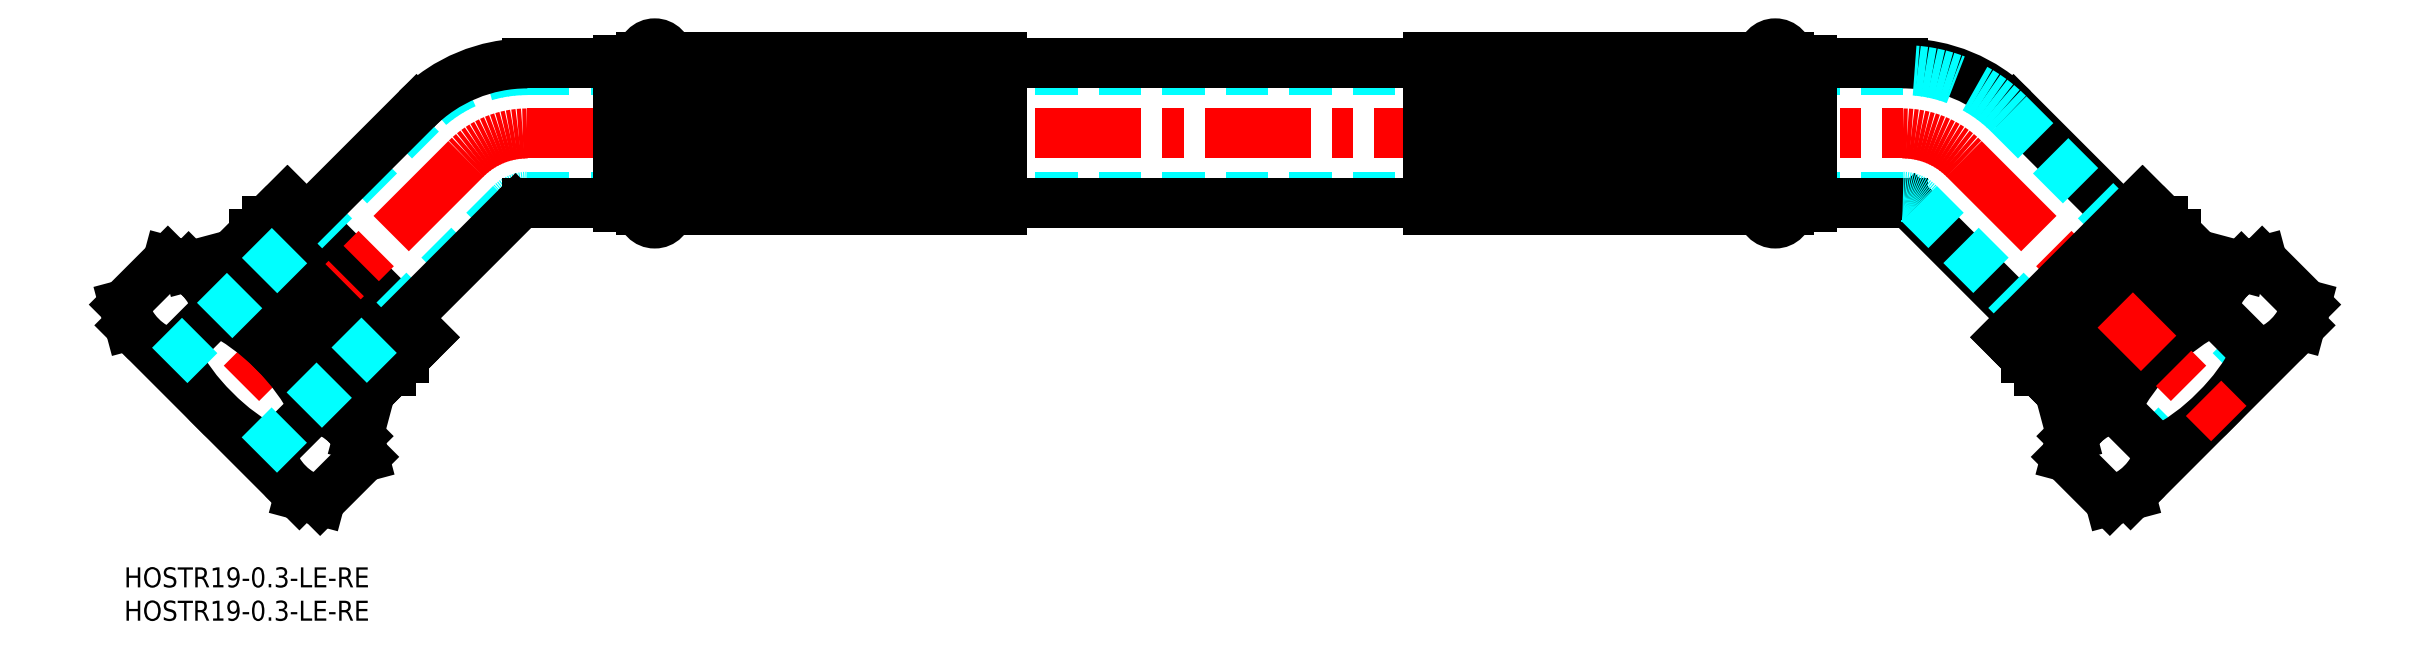
<metadata>
{"format":"dxf","ext":"dxf","renderer":"ezdxf+matplotlib","layout":"modelspace","background":"white","min_lineweight":24,"dpi":150}
</metadata>
<code>
0
SECTION
2
ENTITIES
0
INSERT
8
MSM_CONTINUOUS
2
*U2
10
0
20
0
30
0
0
INSERT
8
MSM_CONTINUOUS
2
*U3
10
0
20
0
30
0
0
LINE
8
MSM_CENTER
10
60.42
20
65.06
30
0
11
266.7
21
65.06
31
0
0
LINE
8
MSM_DASHED
10
60.42
20
74.56
30
0
11
266.7
21
74.56
31
0
0
LINE
8
MSM_DASHED
10
60.42
20
55.56
30
0
11
266.7
21
55.56
31
0
0
LINE
8
MSM_CONTINUOUS
10
131.6
20
54.56
30
0
11
195.6
21
54.56
31
0
0
LINE
8
MSM_CONTINUOUS
10
195.6
20
75.56
30
0
11
131.6
21
75.56
31
0
0
LINE
8
MSM_CONTINUOUS
10
131.3
20
54.06
30
0
11
131.3
21
59.19
31
0
0
LINE
8
MSM_CONTINUOUS
10
131.3
20
59.69
30
0
11
131.3
21
64.81
31
0
0
LINE
8
MSM_CONTINUOUS
10
82.06
20
54.06
30
0
11
82.06
21
59.19
31
0
0
LINE
8
MSM_CONTINUOUS
10
82.06
20
59.69
30
0
11
82.06
21
64.81
31
0
0
LINE
8
MSM_CONTINUOUS
10
131.3
20
70.44
30
0
11
131.3
21
65.31
31
0
0
LINE
8
MSM_CONTINUOUS
10
82.06
20
70.44
30
0
11
82.06
21
65.31
31
0
0
LINE
8
MSM_CONTINUOUS
10
82.06
20
70.44
30
0
11
131.3
21
70.44
31
0
0
LINE
8
MSM_CONTINUOUS
10
131.3
20
70.94
30
0
11
82.06
21
70.94
31
0
0
LINE
8
MSM_CONTINUOUS
10
82.06
20
64.81
30
0
11
131.3
21
64.81
31
0
0
LINE
8
MSM_CONTINUOUS
10
131.3
20
65.31
30
0
11
82.06
21
65.31
31
0
0
LINE
8
MSM_CONTINUOUS
10
82.06
20
76.06
30
0
11
82.06
21
70.94
31
0
0
LINE
8
MSM_CONTINUOUS
10
131.3
20
54.06
30
0
11
82.06
21
54.06
31
0
0
LINE
8
MSM_CONTINUOUS
10
131.3
20
76.06
30
0
11
82.06
21
76.06
31
0
0
LINE
8
MSM_CONTINUOUS
10
131.3
20
76.06
30
0
11
131.3
21
70.94
31
0
0
LINE
8
MSM_CONTINUOUS
10
131.6
20
76.56
30
0
11
81.56
21
76.56
31
0
0
LINE
8
MSM_CONTINUOUS
10
131.6
20
53.56
30
0
11
81.56
21
53.56
31
0
0
LINE
8
MSM_CONTINUOUS
10
131.6
20
76.56
30
0
11
131.6
21
53.56
31
0
0
LINE
8
MSM_CONTINUOUS
10
74.06
20
76.06
30
0
11
77.56
21
76.06
31
0
0
LINE
8
MSM_CONTINUOUS
10
74.06
20
54.06
30
0
11
77.56
21
54.06
31
0
0
ARC
8
MSM_CONTINUOUS
10
79.56
20
76.56
30
0
40
2
50
0
51
180
0
LINE
8
MSM_CONTINUOUS
10
77.56
20
53.56
30
0
11
77.56
21
76.56
31
0
0
ARC
8
MSM_CONTINUOUS
10
79.56
20
53.56
30
0
40
2
50
180
51
0
0
LINE
8
MSM_CONTINUOUS
10
81.56
20
76.56
30
0
11
81.56
21
53.56
31
0
0
LINE
8
MSM_CONTINUOUS
10
131.3
20
59.19
30
0
11
82.06
21
59.19
31
0
0
LINE
8
MSM_CONTINUOUS
10
82.06
20
59.69
30
0
11
131.3
21
59.69
31
0
0
ARC
8
MSM_CENTER
10
60.42
20
52.11
30
0
40
12.95
50
90
51
135
0
LINE
8
MSM_CONTINUOUS
10
21.37
20
51.93
30
0
11
21.37
21
51.11
31
0
0
LINE
8
MSM_CONTINUOUS
10
41.93
20
31.37
30
0
11
41.11
21
31.37
31
0
0
LINE
8
MSM_CONTINUOUS
10
21.37
20
51.93
30
0
11
41.93
21
31.37
31
0
0
LINE
8
MSM_CONTINUOUS
10
21.37
20
51.11
30
0
11
41.11
21
31.37
31
0
0
LINE
8
MSM_CONTINUOUS
10
24.49
20
55.05
30
0
11
45.05
21
34.49
31
0
0
LINE
8
MSM_CONTINUOUS
10
45.05
20
34.49
30
0
11
41.93
21
31.37
31
0
0
LINE
8
MSM_CONTINUOUS
10
24.49
20
55.05
30
0
11
21.37
21
51.93
31
0
0
LINE
8
MSM_CENTER
10
51.27
20
61.27
30
0
11
11.56
21
21.56
31
0
0
LINE
8
MSM_CONTINUOUS
10
38.2
20
32.15
30
0
11
39.26
21
33.21
31
0
0
LINE
8
MSM_CONTINUOUS
10
22.15
20
48.2
30
0
11
23.21
21
49.26
31
0
0
LINE
8
MSM_CONTINUOUS
10
35.13
20
19.67
30
0
11
36.92
21
26.36
31
0
0
LINE
8
MSM_CONTINUOUS
10
9.671
20
45.13
30
0
11
16.36
21
46.92
31
0
0
LINE
8
MSM_CONTINUOUS
10
16.36
20
46.92
30
0
11
19.49
21
50.05
31
0
0
LINE
8
MSM_CONTINUOUS
10
36.92
20
26.36
30
0
11
40.05
21
29.49
31
0
0
LINE
8
MSM_CONTINUOUS
10
16.36
20
46.92
30
0
11
36.92
21
26.36
31
0
0
LINE
8
MSM_CONTINUOUS
10
20.31
20
50.05
30
0
11
40.05
21
30.31
31
0
0
LINE
8
MSM_CONTINUOUS
10
19.49
20
50.05
30
0
11
40.05
21
29.49
31
0
0
LINE
8
MSM_CONTINUOUS
10
40.05
20
29.49
30
0
11
40.05
21
30.31
31
0
0
LINE
8
MSM_CONTINUOUS
10
19.49
20
50.05
30
0
11
20.31
21
50.05
31
0
0
LINE
8
MSM_CONTINUOUS
10
-7.1e-15
20
39.39
30
0
11
6.565
21
45.96
31
0
0
LINE
8
MSM_CONTINUOUS
10
7.348
20
32.05
30
0
11
13.91
21
38.61
31
0
0
LINE
8
MSM_CONTINUOUS
10
9.671
20
45.13
30
0
11
6.565
21
45.96
31
0
0
ARC
8
MSM_CONTINUOUS
10
4.87
20
36.92
30
0
40
9.201
50
10.62
51
79.38
0
ARC
8
MSM_CONTINUOUS
10
9.043
20
41.09
30
0
40
9.201
50
190.6
51
259.4
0
LINE
8
MSM_CONTINUOUS
10
0.8322
20
36.29
30
0
11
-7.1e-15
21
39.39
31
0
0
LINE
8
MSM_CONTINUOUS
10
22.05
20
17.35
30
0
11
28.61
21
23.91
31
0
0
LINE
8
MSM_CONTINUOUS
10
35.13
20
19.67
30
0
11
35.96
21
16.57
31
0
0
LINE
8
MSM_CONTINUOUS
10
26.29
20
10.83
30
0
11
29.39
21
10
31
0
0
LINE
8
MSM_CONTINUOUS
10
29.39
20
10
30
0
11
35.96
21
16.57
31
0
0
ARC
8
MSM_CONTINUOUS
10
26.92
20
14.87
30
0
40
9.201
50
10.62
51
79.38
0
ARC
8
MSM_CONTINUOUS
10
31.09
20
19.04
30
0
40
9.201
50
190.6
51
259.4
0
LINE
8
MSM_CONTINUOUS
10
35.13
20
19.67
30
0
11
9.671
21
45.13
31
0
0
ARC
8
MSM_CONTINUOUS
10
-1.92
20
8.08
30
0
40
34.39
50
27.41
51
62.59
0
ARC
8
MSM_CONTINUOUS
10
37.88
20
47.88
30
0
40
34.39
50
207.4
51
242.6
0
LINE
8
MSM_CONTINUOUS
10
26.29
20
10.83
30
0
11
0.8322
21
36.29
31
0
0
LINE
8
MSM_DASHED
10
20.28
20
16.84
30
0
11
57.98
21
54.55
31
0
0
LINE
8
MSM_DASHED
10
6.843
20
30.28
30
0
11
44.55
21
67.98
31
0
0
LINE
8
MSM_CONTINUOUS
10
74.06
20
76.06
30
0
11
74.06
21
54.06
31
0
0
LINE
8
MSM_CONTINUOUS
10
76.06
20
76.06
30
0
11
76.06
21
54.06
31
0
0
ARC
8
MSM_DASHED
10
60.42
20
52.11
30
0
40
3.45
50
90
51
135
0
ARC
8
MSM_DASHED
10
60.42
20
52.11
30
0
40
22.45
50
90
51
135
0
ARC
8
MSM_CONTINUOUS
10
60.42
20
52.11
30
0
40
2.45
50
90
51
135
0
LINE
8
MSM_CONTINUOUS
10
60.42
20
54.56
30
0
11
74.06
21
54.56
31
0
0
LINE
8
MSM_CONTINUOUS
10
42.2
20
37.35
30
0
11
58.69
21
53.84
31
0
0
LINE
8
MSM_CONTINUOUS
10
27.35
20
52.2
30
0
11
43.84
21
68.69
31
0
0
ARC
8
MSM_CONTINUOUS
10
60.42
20
52.11
30
0
40
23.45
50
90
51
135
0
LINE
8
MSM_CONTINUOUS
10
60.42
20
75.56
30
0
11
74.06
21
75.56
31
0
0
LINE
8
MSM_CONTINUOUS
10
266.7
20
75.56
30
0
11
253.1
21
75.56
31
0
0
ARC
8
MSM_CONTINUOUS
10
266.7
20
52.11
30
0
40
23.45
50
45
51
90
0
LINE
8
MSM_CONTINUOUS
10
299.8
20
52.2
30
0
11
283.3
21
68.69
31
0
0
LINE
8
MSM_CONTINUOUS
10
284.9
20
37.35
30
0
11
268.4
21
53.84
31
0
0
LINE
8
MSM_CONTINUOUS
10
266.7
20
54.56
30
0
11
253.1
21
54.56
31
0
0
ARC
8
MSM_CONTINUOUS
10
266.7
20
52.11
30
0
40
2.45
50
45
51
90
0
ARC
8
MSM_DASHED
10
266.7
20
52.11
30
0
40
22.45
50
45
51
90
0
ARC
8
MSM_DASHED
10
266.7
20
52.11
30
0
40
3.45
50
45
51
90
0
LINE
8
MSM_CONTINUOUS
10
251.1
20
76.06
30
0
11
251.1
21
54.06
31
0
0
LINE
8
MSM_CONTINUOUS
10
253.1
20
76.06
30
0
11
253.1
21
54.06
31
0
0
LINE
8
MSM_DASHED
10
320.3
20
30.28
30
0
11
282.6
21
67.98
31
0
0
LINE
8
MSM_DASHED
10
306.8
20
16.84
30
0
11
269.1
21
54.55
31
0
0
LINE
8
MSM_CONTINUOUS
10
300.8
20
10.83
30
0
11
326.3
21
36.29
31
0
0
ARC
8
MSM_CONTINUOUS
10
289.2
20
47.88
30
0
40
34.39
50
297.4
51
332.6
0
ARC
8
MSM_CONTINUOUS
10
329
20
8.08
30
0
40
34.39
50
117.4
51
152.6
0
LINE
8
MSM_CONTINUOUS
10
292
20
19.67
30
0
11
317.4
21
45.13
31
0
0
ARC
8
MSM_CONTINUOUS
10
296
20
19.04
30
0
40
9.201
50
280.6
51
349.4
0
ARC
8
MSM_CONTINUOUS
10
300.2
20
14.87
30
0
40
9.201
50
100.6
51
169.4
0
LINE
8
MSM_CONTINUOUS
10
297.7
20
10
30
0
11
291.2
21
16.57
31
0
0
LINE
8
MSM_CONTINUOUS
10
300.8
20
10.83
30
0
11
297.7
21
10
31
0
0
LINE
8
MSM_CONTINUOUS
10
292
20
19.67
30
0
11
291.2
21
16.57
31
0
0
LINE
8
MSM_CONTINUOUS
10
305.1
20
17.35
30
0
11
298.5
21
23.91
31
0
0
LINE
8
MSM_CONTINUOUS
10
326.3
20
36.29
30
0
11
327.1
21
39.39
31
0
0
ARC
8
MSM_CONTINUOUS
10
318.1
20
41.09
30
0
40
9.201
50
280.6
51
349.4
0
ARC
8
MSM_CONTINUOUS
10
322.3
20
36.92
30
0
40
9.201
50
100.6
51
169.4
0
LINE
8
MSM_CONTINUOUS
10
317.4
20
45.13
30
0
11
320.6
21
45.96
31
0
0
LINE
8
MSM_CONTINUOUS
10
319.8
20
32.05
30
0
11
313.2
21
38.61
31
0
0
LINE
8
MSM_CONTINUOUS
10
327.1
20
39.39
30
0
11
320.6
21
45.96
31
0
0
LINE
8
MSM_CONTINUOUS
10
307.6
20
50.05
30
0
11
306.8
21
50.05
31
0
0
LINE
8
MSM_CONTINUOUS
10
287.1
20
29.49
30
0
11
287.1
21
30.31
31
0
0
LINE
8
MSM_CONTINUOUS
10
307.6
20
50.05
30
0
11
287.1
21
29.49
31
0
0
LINE
8
MSM_CONTINUOUS
10
306.8
20
50.05
30
0
11
287.1
21
30.31
31
0
0
LINE
8
MSM_CONTINUOUS
10
310.8
20
46.92
30
0
11
290.2
21
26.36
31
0
0
LINE
8
MSM_CONTINUOUS
10
290.2
20
26.36
30
0
11
287.1
21
29.49
31
0
0
LINE
8
MSM_CONTINUOUS
10
310.8
20
46.92
30
0
11
307.6
21
50.05
31
0
0
LINE
8
MSM_CONTINUOUS
10
317.4
20
45.13
30
0
11
310.8
21
46.92
31
0
0
LINE
8
MSM_CONTINUOUS
10
292
20
19.67
30
0
11
290.2
21
26.36
31
0
0
LINE
8
MSM_CONTINUOUS
10
305
20
48.2
30
0
11
303.9
21
49.26
31
0
0
LINE
8
MSM_CONTINUOUS
10
288.9
20
32.15
30
0
11
287.9
21
33.21
31
0
0
LINE
8
MSM_CENTER
10
275.9
20
61.27
30
0
11
315.6
21
21.56
31
0
0
LINE
8
MSM_CONTINUOUS
10
302.6
20
55.05
30
0
11
305.8
21
51.93
31
0
0
LINE
8
MSM_CONTINUOUS
10
282.1
20
34.49
30
0
11
285.2
21
31.37
31
0
0
LINE
8
MSM_CONTINUOUS
10
302.6
20
55.05
30
0
11
282.1
21
34.49
31
0
0
LINE
8
MSM_CONTINUOUS
10
305.8
20
51.11
30
0
11
286
21
31.37
31
0
0
LINE
8
MSM_CONTINUOUS
10
305.8
20
51.93
30
0
11
285.2
21
31.37
31
0
0
LINE
8
MSM_CONTINUOUS
10
285.2
20
31.37
30
0
11
286
21
31.37
31
0
0
LINE
8
MSM_CONTINUOUS
10
305.8
20
51.93
30
0
11
305.8
21
51.11
31
0
0
ARC
8
MSM_CENTER
10
266.7
20
52.11
30
0
40
12.95
50
45
51
90
0
LINE
8
MSM_CONTINUOUS
10
245.1
20
59.69
30
0
11
195.8
21
59.69
31
0
0
LINE
8
MSM_CONTINUOUS
10
195.8
20
59.19
30
0
11
245.1
21
59.19
31
0
0
LINE
8
MSM_CONTINUOUS
10
245.6
20
76.56
30
0
11
245.6
21
53.56
31
0
0
ARC
8
MSM_CONTINUOUS
10
247.6
20
53.56
30
0
40
2
50
180
51
0
0
LINE
8
MSM_CONTINUOUS
10
249.6
20
53.56
30
0
11
249.6
21
76.56
31
0
0
ARC
8
MSM_CONTINUOUS
10
247.6
20
76.56
30
0
40
2
50
0
51
180
0
LINE
8
MSM_CONTINUOUS
10
253.1
20
54.06
30
0
11
249.6
21
54.06
31
0
0
LINE
8
MSM_CONTINUOUS
10
253.1
20
76.06
30
0
11
249.6
21
76.06
31
0
0
LINE
8
MSM_CONTINUOUS
10
195.6
20
76.56
30
0
11
195.6
21
53.56
31
0
0
LINE
8
MSM_CONTINUOUS
10
195.6
20
53.56
30
0
11
245.6
21
53.56
31
0
0
LINE
8
MSM_CONTINUOUS
10
195.6
20
76.56
30
0
11
245.6
21
76.56
31
0
0
LINE
8
MSM_CONTINUOUS
10
195.8
20
76.06
30
0
11
195.8
21
70.94
31
0
0
LINE
8
MSM_CONTINUOUS
10
195.8
20
76.06
30
0
11
245.1
21
76.06
31
0
0
LINE
8
MSM_CONTINUOUS
10
195.8
20
54.06
30
0
11
245.1
21
54.06
31
0
0
LINE
8
MSM_CONTINUOUS
10
245.1
20
76.06
30
0
11
245.1
21
70.94
31
0
0
LINE
8
MSM_CONTINUOUS
10
195.8
20
65.31
30
0
11
245.1
21
65.31
31
0
0
LINE
8
MSM_CONTINUOUS
10
245.1
20
64.81
30
0
11
195.8
21
64.81
31
0
0
LINE
8
MSM_CONTINUOUS
10
195.8
20
70.94
30
0
11
245.1
21
70.94
31
0
0
LINE
8
MSM_CONTINUOUS
10
245.1
20
70.44
30
0
11
195.8
21
70.44
31
0
0
LINE
8
MSM_CONTINUOUS
10
245.1
20
70.44
30
0
11
245.1
21
65.31
31
0
0
LINE
8
MSM_CONTINUOUS
10
195.8
20
70.44
30
0
11
195.8
21
65.31
31
0
0
LINE
8
MSM_CONTINUOUS
10
245.1
20
59.69
30
0
11
245.1
21
64.81
31
0
0
LINE
8
MSM_CONTINUOUS
10
245.1
20
54.06
30
0
11
245.1
21
59.19
31
0
0
LINE
8
MSM_CONTINUOUS
10
195.8
20
59.69
30
0
11
195.8
21
64.81
31
0
0
LINE
8
MSM_CONTINUOUS
10
195.8
20
54.06
30
0
11
195.8
21
59.19
31
0
0
ENDSEC
0
EOF

</code>
